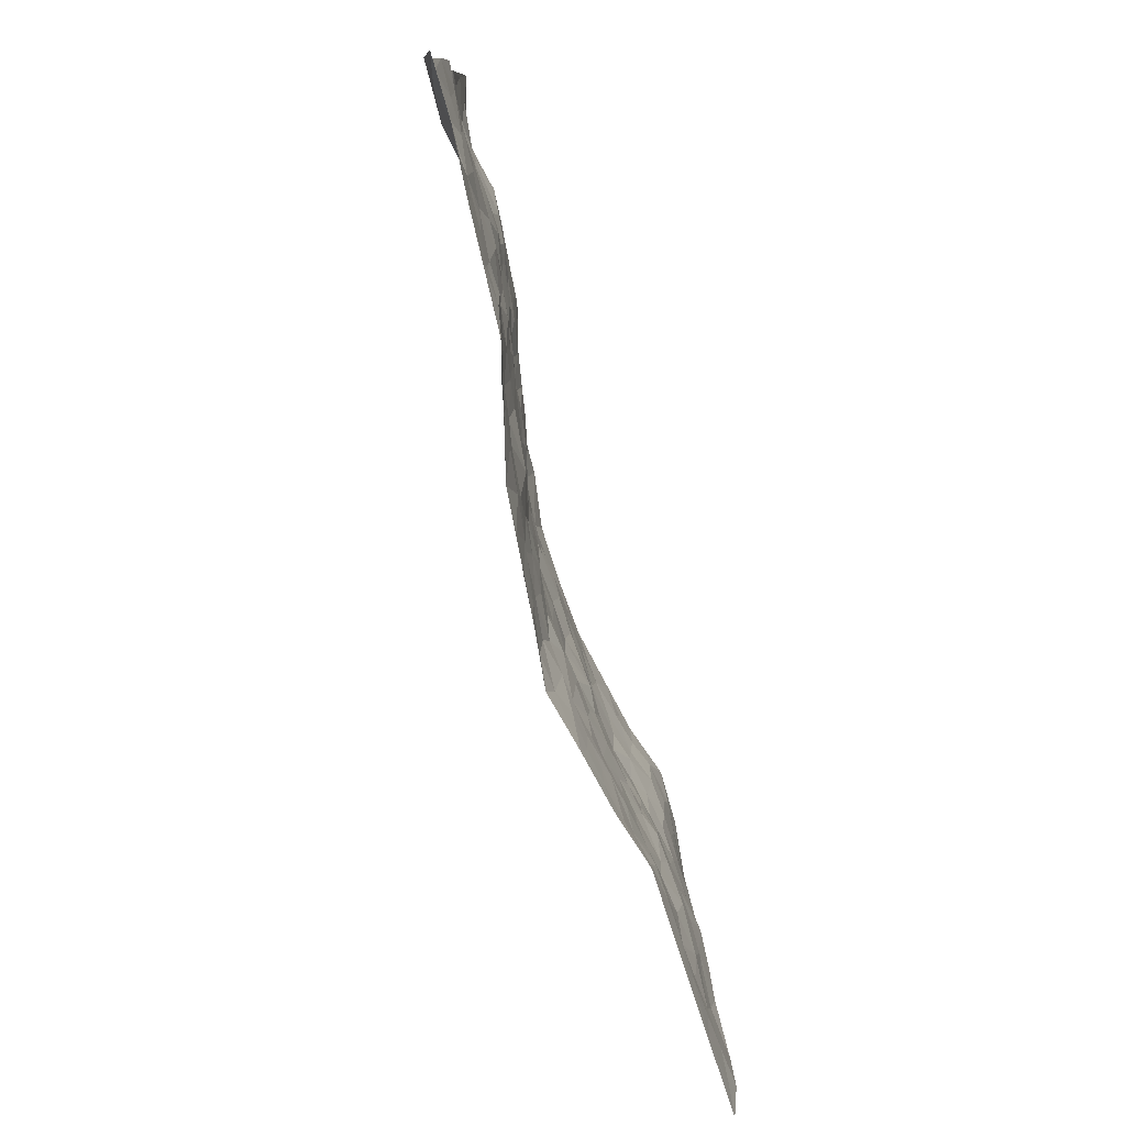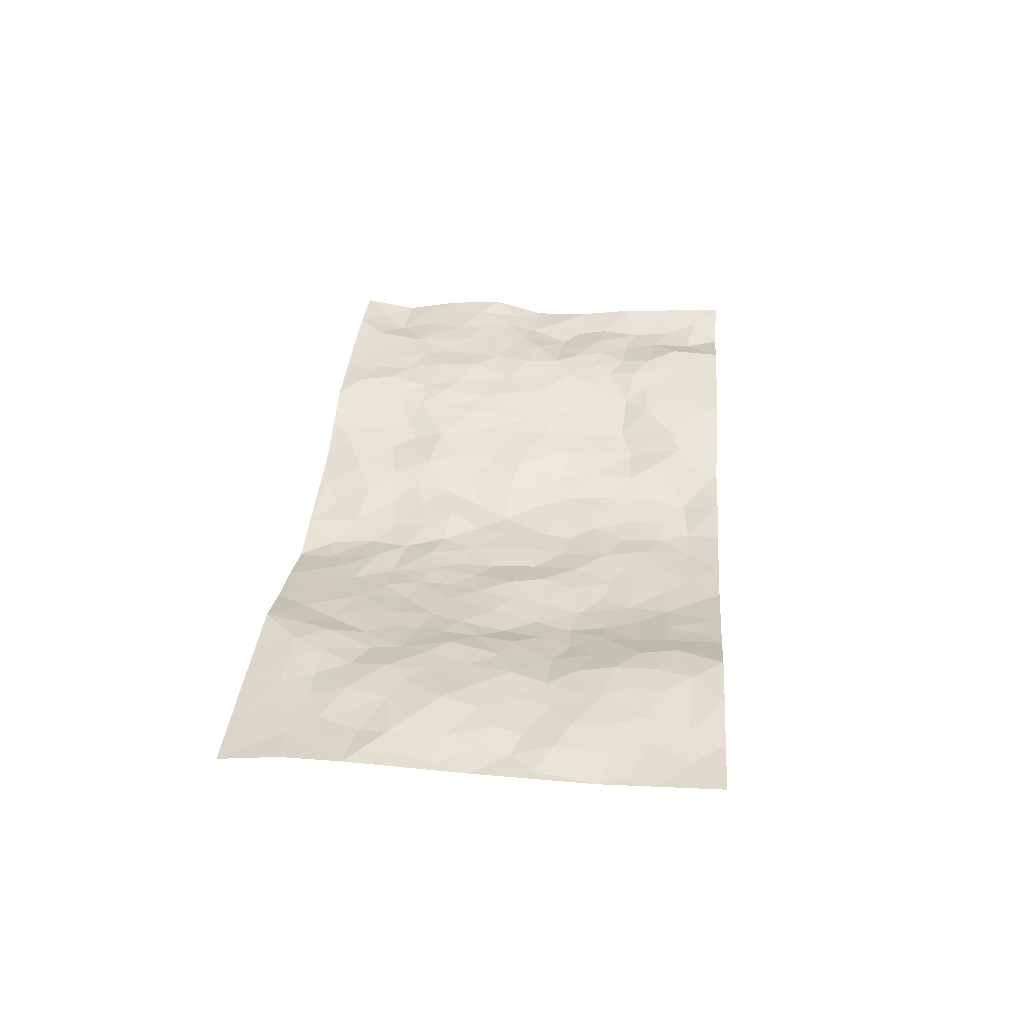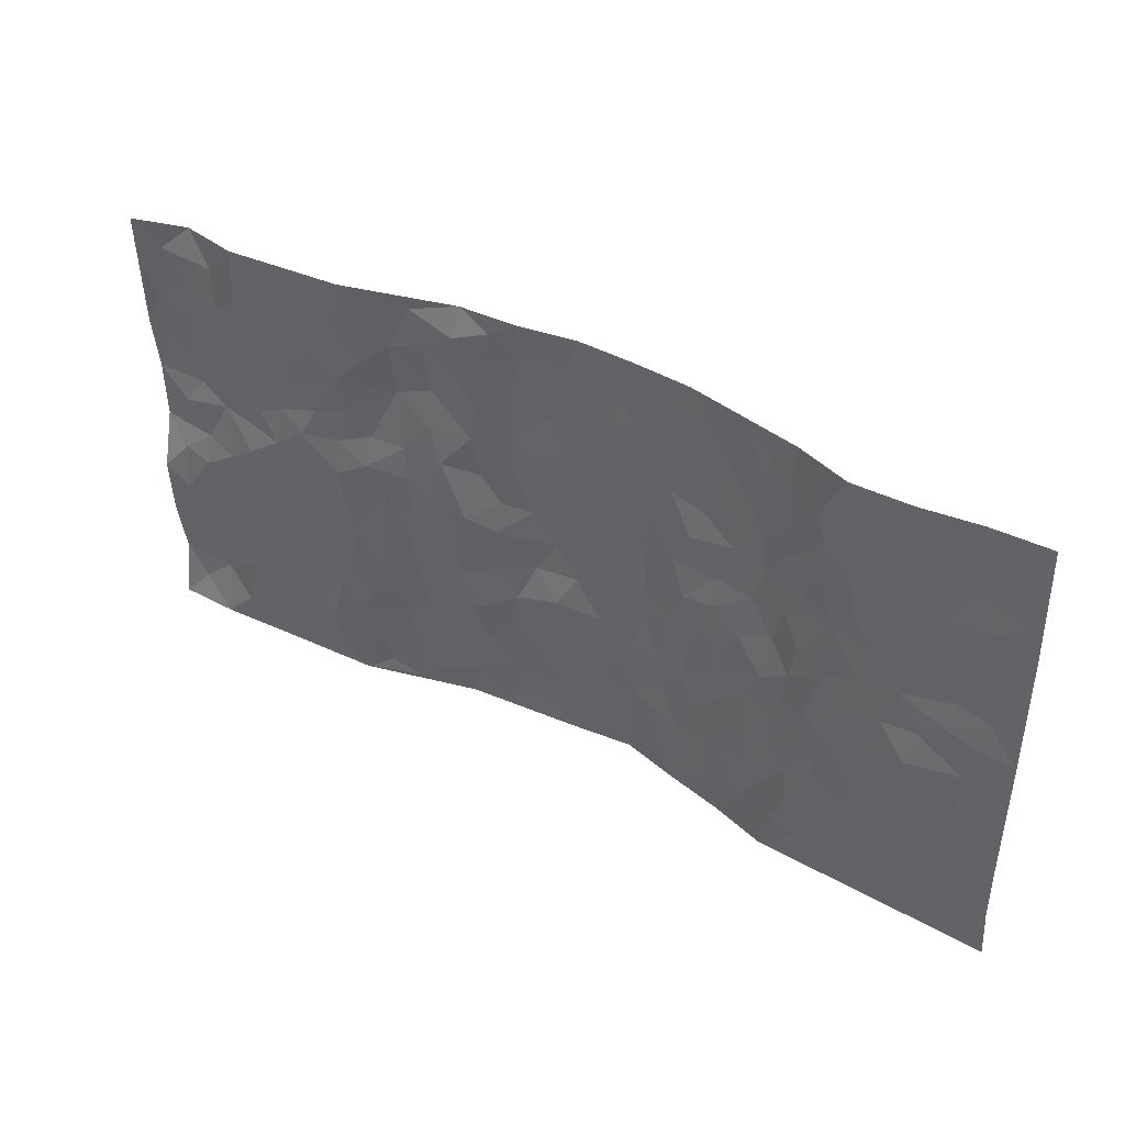
<metadata>
{"format":"obj","ext":"obj","renderer":"f3d","projection":"perspective","resolution":1024,"background":"white","views":[{"elev":-79.6,"azim":-74.3,"up":"+Y"},{"elev":34.2,"azim":94.9,"up":"+Z"},{"elev":40.6,"azim":32.3,"up":"+Y"}]}
</metadata>
<code>
v -0.979 0.006533 0.03451
v -0.9712 0.9965 0.05024
v 0.9774 0.002879 0.03653
v 0.973 1 0.03052
v -0.7917 0.3924 0.03664
v -0.9753 0.4975 0.01552
v -0.8532 0.3577 0.0383
v 0.0006969 0.004491 -0.0647
v -0.9759 0.2514 0.03841
v -0.9183 0.3382 0.04295
v -0.7322 0.001627 0.02713
v -0.977 0.1291 0.01545
v -0.7056 0.2927 0.03007
v -0.8561 0.004112 0.03565
v -0.8365 0.2887 0.03495
v -0.4845 0.001314 0.01631
v -0.9552 0.1901 0.0264
v -0.2919 0.1683 -0.02544
v -0.7717 0.3218 0.03659
v -0.8592 0.1214 0.0138
v -0.9222 0.06622 0.02036
v -0.7933 0.06526 0.03109
v -0.6685 0.1267 0.02708
v -0.7207 0.07476 0.02756
v -0.8703 0.2083 0.0254
v -0.9063 0.2708 0.03565
v -0.7657 0.1773 0.02946
v -0.6878 0.2095 0.03073
v -0.8593 0.4867 0.02287
v -0.975 0.3762 0.04743
v -0.7317 0.9952 0.03936
v -0.5317 0.2222 0.02177
v 0.2587 0.158 -0.03843
v -0.9755 0.7463 0.03507
v -0.3639 0.3932 -0.003784
v -0.7791 0.7506 0.02249
v -0.7959 0.8286 0.02693
v -0.5763 0.442 0.02983
v -0.5952 0.6052 0.03531
v -0.4857 0.9962 0.02293
v -0.9535 0.6845 0.02293
v -0.6567 0.5619 0.0417
v -0.3917 0.7532 -0.02165
v -0.5036 0.2794 0.02571
v -0.4552 0.225 0.01107
v -0.4908 0.1619 0.01515
v -0.4465 0.6354 -0.0006041
v -0.3638 0.5596 -0.006396
v 0.1662 0.4748 -0.054
v -0.3321 0.2222 -0.01978
v -0.211 0.6105 -0.04095
v -0.3736 0.6287 -0.01146
v -0.2998 0.05885 -0.02265
v -0.6236 0.709 0.02862
v -0.3933 0.195 -0.01055
v -0.868 0.6156 0.01186
v -0.03714 0.3502 -0.04731
v 0.05772 0.3413 -0.0587
v 0.2966 0.4517 -0.02928
v -0.09582 0.552 -0.05877
v -0.1652 0.5562 -0.04492
v 0.09205 0.6314 -0.05957
v -0.6273 0.3458 0.03746
v -0.7436 0.5724 0.0268
v -0.9477 0.8075 0.0303
v -0.5544 0.1288 0.02976
v -0.3648 0.01312 -0.01384
v -0.7907 0.4659 0.03581
v -0.6123 0.1719 0.02609
v -0.6098 0.0179 0.02306
v -0.245 0.004241 -0.04439
v -0.6107 0.08789 0.02473
v -0.5413 0.05251 0.02573
v -0.4282 0.03743 -0.001606
v -0.4477 0.104 0.003896
v -0.8883 0.6838 0.01335
v -0.9656 0.8714 0.0404
v -0.7324 0.5089 0.04076
v -0.0007267 0.9989 -0.05979
v -0.8002 0.6732 0.02789
v -0.5562 0.3146 0.02987
v -0.5072 0.4608 0.02487
v 0.006205 0.5724 -0.06508
v -0.04986 0.4837 -0.06462
v 0.003371 0.421 -0.06055
v -0.1229 0.1303 -0.04736
v -0.5653 0.669 0.02459
v -0.9112 0.5605 0.02269
v -0.729 0.6894 0.03261
v -0.4441 0.2967 0.01245
v -0.6257 0.2668 0.03658
v -0.4987 0.6873 0.009527
v -0.1706 0.4856 -0.03466
v -0.2596 0.4365 -0.01969
v -0.6432 0.6478 0.03207
v -0.01035 0.1196 -0.06366
v -0.4116 0.5101 0.004022
v -0.34 0.2885 -0.007995
v -0.237 0.5042 -0.01876
v -0.1793 0.3828 -0.03802
v -0.9767 0.6223 0.01778
v -0.7013 0.6215 0.03607
v -0.8083 0.5778 0.017
v -0.3604 0.111 -0.01519
v -0.5159 0.5329 0.02773
v -0.6776 0.4059 0.03738
v -0.129 0.3256 -0.04367
v -0.1483 0.2511 -0.04229
v -0.514 0.6108 0.0182
v 0.1075 0.7298 -0.04963
v -0.003355 0.2173 -0.06325
v -0.07206 0.2751 -0.05046
v 0.005271 0.2904 -0.05571
v -0.4243 0.3636 0.01247
v -0.1949 0.1855 -0.03596
v -0.6487 0.4874 0.04228
v -0.5515 0.3808 0.02483
v -0.4869 0.3913 0.02026
v -0.3041 0.5244 -0.009446
v -0.2558 0.3508 -0.0187
v -0.3519 0.4671 -0.005258
v -0.2228 0.2717 -0.01963
v -0.0909 0.4121 -0.0574
v -0.5894 0.5311 0.03392
v -0.09183 0.2005 -0.05571
v -0.2116 0.09513 -0.03469
v -0.3951 0.2582 0.0001783
v -0.9231 0.4371 0.03164
v -0.8626 0.4204 0.03514
v 0.09259 0.424 -0.05787
v 0.2087 0.2387 -0.05153
v 0.08255 0.5181 -0.05412
v 0.01933 0.4892 -0.05917
v 0.1665 0.3937 -0.05202
v 0.7874 0.497 0.0443
v 0.2199 0.4346 -0.04329
v 0.2658 0.314 -0.03663
v 0.1608 0.5683 -0.05319
v 0.1223 0.9989 -0.05541
v -0.2909 0.6198 -0.01835
v 0.4218 0.8796 -0.01042
v 0.4867 0.9978 0.005615
v -0.2146 0.7807 -0.03916
v -0.05972 0.865 -0.06254
v -0.3188 0.3489 -0.0111
v -0.455 0.5656 0.01204
v -0.07386 0.05541 -0.06204
v -0.1577 0.02471 -0.05145
v 0.1235 0.004738 -0.07768
v 0.01244 0.8608 -0.06503
v -0.0176 0.7006 -0.06003
v 0.4189 0.1965 -0.006754
v 0.3408 0.29 -0.029
v 0.5872 0.5264 0.02208
v 0.5216 0.5468 0.006789
v 0.453 0.1348 -0.004701
v 0.5195 0.2274 0.008
v 0.4129 0.3617 -0.01402
v 0.02231 0.6419 -0.06565
v -0.05988 0.6281 -0.05859
v -0.1483 0.7299 -0.05583
v -0.08762 0.6937 -0.05576
v -0.06168 0.7918 -0.06512
v -0.1374 0.6332 -0.05364
v 0.02001 0.7754 -0.06248
v 0.2454 0.9989 -0.04579
v -0.02007 0.9276 -0.06845
v -0.2687 0.8453 -0.02692
v -0.2002 0.8798 -0.04226
v -0.3169 0.7806 -0.03297
v -0.2467 0.9963 -0.04024
v -0.2281 0.696 -0.03659
v -0.3175 0.7001 -0.02322
v -0.1412 0.83 -0.05312
v -0.1227 0.9978 -0.04184
v 0.2174 0.7463 -0.04645
v 0.1728 0.6678 -0.04415
v 0.3265 0.5949 -0.03427
v 0.2593 0.5234 -0.02759
v 0.2655 0.6663 -0.03491
v 0.4234 0.7439 -0.0202
v 0.3558 0.6829 -0.03452
v 0.2859 0.7332 -0.04338
v 0.06808 0.9295 -0.06463
v 0.07747 0.8239 -0.05353
v 0.1445 0.8585 -0.04983
v 0.2501 0.8735 -0.04261
v 0.3216 0.7935 -0.03833
v 0.231 0.5961 -0.03513
v -0.878 0.8651 0.02012
v -0.679 0.8138 0.04217
v -0.866 0.7725 0.01641
v -0.8522 0.9947 0.01419
v -0.9162 0.9372 0.03282
v -0.8051 0.9179 0.02095
v -0.731 0.8822 0.04499
v -0.6023 0.9267 0.03419
v -0.6593 0.8831 0.0407
v -0.6841 0.7438 0.03322
v -0.5571 0.8122 0.02727
v -0.6181 0.7787 0.03778
v -0.5077 0.8985 0.02324
v -0.3889 0.8759 0.0006276
v -0.5419 0.9577 0.02819
v -0.4613 0.8133 0.01381
v -0.4398 0.9339 0.01148
v -0.3449 0.9707 -0.01324
v -0.5096 0.7592 0.01315
v -0.3188 0.8997 -0.01227
v -0.2577 0.9295 -0.02331
v 0.1553 0.7855 -0.04773
v 0.2541 0.8044 -0.04102
v 0.1883 0.9336 -0.05139
v 0.3921 0.812 -0.02352
v 0.3369 0.8808 -0.03221
v 0.38 0.9824 -0.01789
v 0.2888 0.9379 -0.04
v 0.4394 0.9476 -0.006878
v 0.3797 0.4935 -0.01969
v 0.3248 0.5292 -0.02601
v 0.4825 0.6039 -0.009215
v 0.4325 0.6642 -0.02567
v 0.4062 0.5875 -0.02728
v 0.3506 0.1904 -0.01914
v 0.4795 0.3347 -0.001948
v 0.4595 0.5218 -0.01484
v 0.3452 0.3881 -0.01962
v -0.1264 0.9153 -0.05928
v -0.1841 0.9569 -0.03951
v 0.3185 0.1334 -0.02798
v 0.6068 0.01448 0.02135
v 0.2006 0.3341 -0.0428
v 0.2708 0.3854 -0.0355
v 0.5803 0.2477 0.01698
v 0.7268 0.9977 0.04549
v 0.9761 0.2512 0.04812
v 0.4888 0.8114 0.001223
v 0.7134 0.4874 0.0416
v 0.4852 0.746 -0.001228
v 0.976 0.5003 0.03557
v 0.6639 0.2937 0.03989
v 0.5067 0.4678 0.005424
v 0.7735 0.3111 0.04456
v 0.5561 0.4156 0.02465
v 0.483 0.001851 0.01567
v 0.09015 0.2541 -0.06308
v 0.4999 0.07691 0.01274
v 0.1338 0.3199 -0.04782
v 0.4144 0.2668 -0.0109
v 0.8706 0.2659 0.03853
v 0.6368 0.4617 0.0312
v 0.5725 0.08206 0.02449
v 0.4468 0.4259 -0.003982
v 0.6024 0.3716 0.03071
v 0.2859 0.2331 -0.0355
v 0.4758 0.2716 -0.0008808
v 0.263 0.07907 -0.04055
v 0.3644 0.001719 -0.02033
v 0.2436 0.002695 -0.04756
v 0.2001 0.1157 -0.04987
v 0.06811 0.172 -0.0691
v 0.1441 0.1912 -0.05324
v 0.6077 0.1474 0.02484
v 0.7721 0.4234 0.05448
v 0.7439 0.2208 0.03977
v 0.6461 0.08055 0.02792
v 0.6642 0.3846 0.03865
v 0.7131 0.3392 0.04376
v 0.8824 0.3265 0.04761
v 0.741 0.5674 0.03699
v 0.688 0.1455 0.02554
v 0.7598 0.1502 0.03033
v 0.8364 0.3678 0.05175
v 0.9394 0.35 0.04379
v 0.8828 0.439 0.04591
v 0.5782 0.3129 0.0209
v 0.8171 0.1064 0.03532
v 0.3303 0.06336 -0.0277
v 0.4082 0.06847 -0.01149
v 0.0713 0.0802 -0.07422
v 0.1431 0.07436 -0.06715
v 0.9751 0.7505 0.02661
v 0.7279 0.0792 0.03034
v 0.6511 0.2157 0.02848
v 0.9581 0.4251 0.03985
v 0.9038 0.5094 0.03889
v 0.8047 0.2508 0.03848
v 0.5278 0.1484 0.01776
v 0.7305 0.001507 0.02522
v 0.4998 0.394 0.007054
v 0.9375 0.06472 0.04023
v 0.9759 0.1268 0.04991
v 0.8368 0.181 0.03563
v 0.8955 0.1252 0.04179
v 0.8266 0.009621 0.03025
v 0.9346 0.1891 0.04494
v 0.6611 0.5558 0.03592
v 0.6877 0.6326 0.03301
v 0.5828 0.6357 0.0113
v 0.8225 0.6916 0.04219
v 0.6256 0.7703 0.03505
v 0.954 0.6253 0.03103
v 0.7637 0.6418 0.03737
v 0.8518 0.5953 0.03507
v 0.729 0.7435 0.03698
v 0.8429 0.5309 0.04271
v 0.9131 0.5741 0.03147
v 0.8892 0.6595 0.0411
v 0.6357 0.6918 0.02813
v 0.562 0.7234 0.01365
v 0.5089 0.6745 -0.007031
v 0.8486 0.8525 0.02869
v 0.7063 0.8703 0.04073
v 0.8079 0.7768 0.03655
v 0.8938 0.7784 0.03284
v 0.7754 0.844 0.03482
v 0.9712 0.8754 0.02851
v 0.6887 0.8017 0.03738
v 0.9502 0.8122 0.02731
v 0.7354 0.931 0.03917
v 0.8496 0.9991 0.03207
v 0.6034 0.9968 0.0458
v 0.8152 0.926 0.03347
v 0.902 0.9289 0.02674
v 0.6545 0.9333 0.04437
v 0.5501 0.9002 0.02924
v 0.4881 0.8807 0.00705
v 0.5446 0.9686 0.02633
v 0.5637 0.8207 0.0272
v 0.6297 0.8595 0.03955
f 29 6 128
f 12 21 20
f 26 10 9
f 55 45 46
f 27 19 15
f 26 9 17
f 101 6 88
f 12 1 21
f 7 15 19
f 125 86 96
f 84 123 85
f 129 29 128
f 25 27 15
f 12 20 17
f 73 75 66
f 22 14 11
f 26 17 25
f 9 12 17
f 25 15 26
f 5 129 7
f 52 146 48
f 55 18 50
f 7 19 5
f 20 27 25
f 124 82 105
f 41 76 34
f 20 14 22
f 14 20 21
f 14 21 1
f 24 22 11
f 24 27 22
f 72 66 69
f 69 32 91
f 70 24 11
f 24 23 27
f 17 20 25
f 27 20 22
f 10 15 7
f 10 26 15
f 23 28 27
f 27 13 19
f 28 23 69
f 13 27 28
f 119 121 94
f 10 7 129
f 6 30 128
f 9 10 30
f 36 192 80
f 80 102 89
f 118 81 44
f 64 103 78
f 115 126 86
f 45 32 46
f 91 63 13
f 129 68 29
f 95 87 54
f 95 54 199
f 202 40 204
f 82 97 105
f 29 88 6
f 18 55 104
f 148 126 71
f 38 82 124
f 50 18 122
f 117 82 38
f 5 19 106
f 82 117 118
f 80 64 102
f 127 45 55
f 194 77 190
f 98 35 114
f 39 124 105
f 127 50 98
f 106 19 13
f 66 75 46
f 39 95 42
f 63 117 38
f 95 89 102
f 101 56 76
f 51 140 99
f 18 53 126
f 62 83 132
f 45 127 90
f 112 113 57
f 103 29 68
f 130 85 58
f 109 39 105
f 35 94 121
f 113 246 58
f 151 165 163
f 120 100 94
f 114 127 98
f 192 190 65
f 95 39 87
f 36 191 37
f 67 104 74
f 56 101 88
f 13 63 106
f 192 34 76
f 268 241 243
f 108 115 125
f 93 84 60
f 133 84 85
f 156 288 157
f 101 76 41
f 80 103 64
f 105 97 146
f 99 61 51
f 92 109 47
f 125 96 111
f 158 227 153
f 75 104 55
f 69 66 32
f 81 91 32
f 106 78 68
f 42 64 78
f 77 34 65
f 24 70 72
f 75 73 16
f 16 71 67
f 2 34 77
f 13 28 91
f 103 56 88
f 56 80 76
f 72 69 23
f 11 16 70
f 16 73 70
f 16 67 74
f 115 18 126
f 24 72 23
f 73 72 70
f 16 74 75
f 72 73 66
f 32 45 44
f 84 83 60
f 66 46 32
f 78 106 116
f 117 63 81
f 67 53 104
f 103 68 78
f 69 91 28
f 36 80 89
f 106 38 116
f 106 68 5
f 81 118 117
f 62 132 138
f 32 44 81
f 53 67 71
f 57 58 85
f 123 100 107
f 93 60 61
f 33 230 224
f 8 96 147
f 132 133 130
f 140 48 119
f 93 100 123
f 122 98 50
f 164 60 160
f 53 71 126
f 125 112 108
f 193 194 195
f 75 55 46
f 63 91 81
f 56 103 80
f 196 198 31
f 18 104 53
f 121 48 97
f 38 106 63
f 118 97 82
f 97 35 121
f 51 172 140
f 130 134 49
f 87 39 109
f 288 252 263
f 97 114 35
f 47 43 92
f 57 113 58
f 248 130 58
f 34 101 41
f 114 90 127
f 116 124 42
f 145 94 35
f 118 114 97
f 167 79 175
f 98 145 35
f 85 123 57
f 43 47 52
f 199 36 89
f 42 78 116
f 159 83 62
f 88 29 103
f 74 104 75
f 118 44 90
f 173 140 172
f 42 95 102
f 190 192 37
f 65 190 77
f 89 95 199
f 125 111 112
f 92 87 109
f 18 115 122
f 177 180 176
f 112 57 107
f 109 105 146
f 93 94 100
f 285 286 275
f 96 86 147
f 137 232 131
f 57 123 107
f 87 92 208
f 49 134 136
f 132 130 49
f 161 164 162
f 50 127 55
f 122 108 107
f 122 107 100
f 48 140 52
f 118 90 114
f 99 119 94
f 123 84 93
f 36 37 192
f 48 121 119
f 120 122 100
f 39 42 124
f 38 124 116
f 248 58 246
f 44 45 90
f 98 122 120
f 146 52 47
f 94 93 99
f 168 209 170
f 212 183 188
f 202 197 200
f 42 102 64
f 107 108 112
f 99 93 61
f 8 280 96
f 112 111 113
f 125 115 86
f 115 108 122
f 128 30 10
f 5 68 129
f 10 129 128
f 132 49 138
f 83 84 133
f 130 133 85
f 83 133 132
f 248 134 130
f 156 152 224
f 151 110 165
f 212 186 211
f 153 224 249
f 254 251 244
f 246 261 262
f 225 158 249
f 49 136 179
f 185 184 150
f 214 188 181
f 181 188 182
f 161 163 174
f 143 170 172
f 110 211 185
f 184 79 167
f 174 228 169
f 62 110 159
f 163 150 144
f 210 169 229
f 170 143 168
f 176 211 110
f 98 120 145
f 94 145 120
f 48 146 97
f 109 146 47
f 148 86 126
f 147 86 148
f 71 8 148
f 8 147 148
f 244 276 254
f 232 136 134
f 174 143 161
f 60 83 160
f 163 162 151
f 159 160 83
f 261 281 262
f 259 281 149
f 219 220 59
f 246 113 111
f 33 255 131
f 157 256 152
f 137 255 153
f 230 278 279
f 262 260 33
f 154 155 242
f 131 255 137
f 248 131 232
f 281 280 149
f 259 258 278
f 220 179 59
f 159 151 160
f 162 160 151
f 164 61 60
f 228 174 144
f 144 174 163
f 159 110 151
f 161 172 164
f 186 184 185
f 161 162 163
f 61 164 51
f 160 162 164
f 187 217 213
f 150 163 165
f 205 202 200
f 79 184 139
f 170 43 173
f 174 169 143
f 161 143 172
f 167 144 150
f 176 180 183
f 172 170 173
f 223 226 221
f 185 150 165
f 99 140 119
f 207 206 203
f 172 51 164
f 43 52 173
f 173 52 140
f 167 175 228
f 228 229 169
f 210 168 169
f 177 110 62
f 189 138 179
f 62 138 177
f 136 232 233
f 181 182 222
f 150 184 167
f 178 180 189
f 49 179 138
f 177 138 189
f 180 178 182
f 178 179 220
f 307 308 304
f 222 223 221
f 215 187 188
f 176 183 212
f 187 213 186
f 214 215 188
f 185 211 186
f 237 181 239
f 182 188 183
f 110 185 165
f 216 215 141
f 211 176 212
f 182 183 180
f 176 110 177
f 213 184 186
f 178 189 179
f 177 189 180
f 195 190 37
f 197 198 200
f 195 194 190
f 34 192 65
f 80 192 76
f 37 196 195
f 194 2 77
f 193 2 194
f 196 37 191
f 31 193 195
f 198 196 191
f 31 195 196
f 199 201 191
f 197 204 31
f 198 191 201
f 31 198 197
f 201 199 54
f 36 199 191
f 54 208 201
f 208 43 205
f 208 54 87
f 198 201 200
f 206 205 203
f 43 170 203
f 210 207 209
f 40 202 206
f 31 204 40
f 197 202 204
f 208 205 200
f 43 203 205
f 205 206 202
f 203 209 207
f 171 40 207
f 40 206 207
f 208 200 201
f 43 208 92
f 170 209 203
f 168 143 169
f 207 210 171
f 168 210 209
f 188 187 212
f 212 187 186
f 166 139 213
f 184 213 139
f 237 214 181
f 215 214 141
f 216 141 218
f 213 217 166
f 142 166 216
f 217 216 166
f 187 215 217
f 216 217 215
f 237 141 214
f 142 216 218
f 223 222 182
f 179 136 59
f 223 220 219
f 267 238 251
f 237 327 141
f 223 182 178
f 158 290 253
f 220 223 178
f 59 233 227
f 233 59 136
f 248 246 131
f 153 249 158
f 251 254 267
f 223 219 226
f 111 261 246
f 297 251 238
f 276 256 157
f 167 228 144
f 229 228 175
f 175 171 229
f 229 171 210
f 260 257 33
f 265 271 272
f 266 289 283
f 269 243 250
f 249 224 152
f 266 283 271
f 227 233 137
f 253 227 158
f 325 313 320
f 135 264 275
f 310 329 239
f 270 298 297
f 249 256 225
f 275 273 269
f 311 222 221
f 155 154 299
f 234 276 157
f 310 311 299
f 222 239 181
f 221 226 155
f 266 263 252
f 242 290 244
f 264 273 275
f 273 264 243
f 242 244 154
f 276 290 225
f 288 234 157
f 240 282 302
f 275 286 306
f 225 290 158
f 234 263 284
f 241 254 276
f 233 232 137
f 137 153 227
f 264 135 238
f 244 251 154
f 260 259 257
f 227 253 219
f 33 224 255
f 154 297 299
f 240 302 307
f 297 154 251
f 264 268 243
f 253 226 219
f 271 284 263
f 277 294 293
f 290 242 253
f 241 234 284
f 59 227 219
f 242 155 226
f 252 245 231
f 157 152 156
f 257 230 33
f 152 256 249
f 278 230 257
f 262 33 131
f 224 153 255
f 259 278 257
f 134 248 232
f 230 279 224
f 96 261 111
f 261 96 280
f 280 281 261
f 246 262 131
f 252 247 245
f 268 267 241
f 283 277 272
f 288 247 252
f 275 274 285
f 295 291 294
f 267 268 264
f 263 234 288
f 309 310 299
f 290 276 244
f 283 272 271
f 267 254 241
f 265 243 241
f 236 240 285
f 297 238 270
f 303 305 298
f 241 276 234
f 221 155 299
f 272 277 293
f 250 243 287
f 286 285 240
f 284 271 265
f 271 263 266
f 295 3 291
f 225 256 276
f 241 284 265
f 289 266 231
f 3 292 291
f 321 235 323
f 293 294 296
f 279 278 258
f 245 279 258
f 279 156 224
f 260 281 259
f 280 8 149
f 262 281 260
f 231 266 252
f 267 264 238
f 306 304 270
f 283 289 295
f 243 269 273
f 236 269 250
f 294 292 296
f 274 236 285
f 269 274 275
f 250 287 293
f 245 289 231
f 236 274 269
f 156 279 247
f 242 226 253
f 247 279 245
f 243 265 287
f 288 156 247
f 265 272 293
f 296 292 236
f 293 287 265
f 295 294 277
f 277 283 295
f 236 250 296
f 289 3 295
f 292 294 291
f 293 296 250
f 300 304 308
f 325 320 235
f 329 330 326
f 270 304 303
f 270 303 298
f 309 305 301
f 135 306 270
f 299 297 298
f 298 309 299
f 238 135 270
f 300 314 305
f 303 300 305
f 304 306 307
f 300 303 304
f 282 319 315
f 322 325 235
f 275 306 135
f 307 306 286
f 240 307 286
f 308 307 302
f 302 282 308
f 308 282 315
f 305 309 298
f 310 309 301
f 310 301 329
f 310 239 311
f 222 311 239
f 299 311 221
f 319 312 315
f 312 323 316
f 301 305 318
f 305 314 316
f 300 308 315
f 316 314 312
f 312 314 315
f 315 314 300
f 323 312 324
f 316 313 318
f 282 4 317
f 330 313 325
f 4 321 324
f 235 320 323
f 282 317 319
f 312 319 317
f 326 325 322
f 316 320 313
f 316 318 305
f 142 218 327
f 327 218 141
f 316 323 320
f 324 312 317
f 4 324 317
f 321 323 324
f 318 313 330
f 328 326 322
f 326 327 329
f 329 327 237
f 326 328 327
f 322 142 328
f 327 328 142
f 329 237 239
f 301 318 330
f 326 330 325
f 330 329 301

</code>
